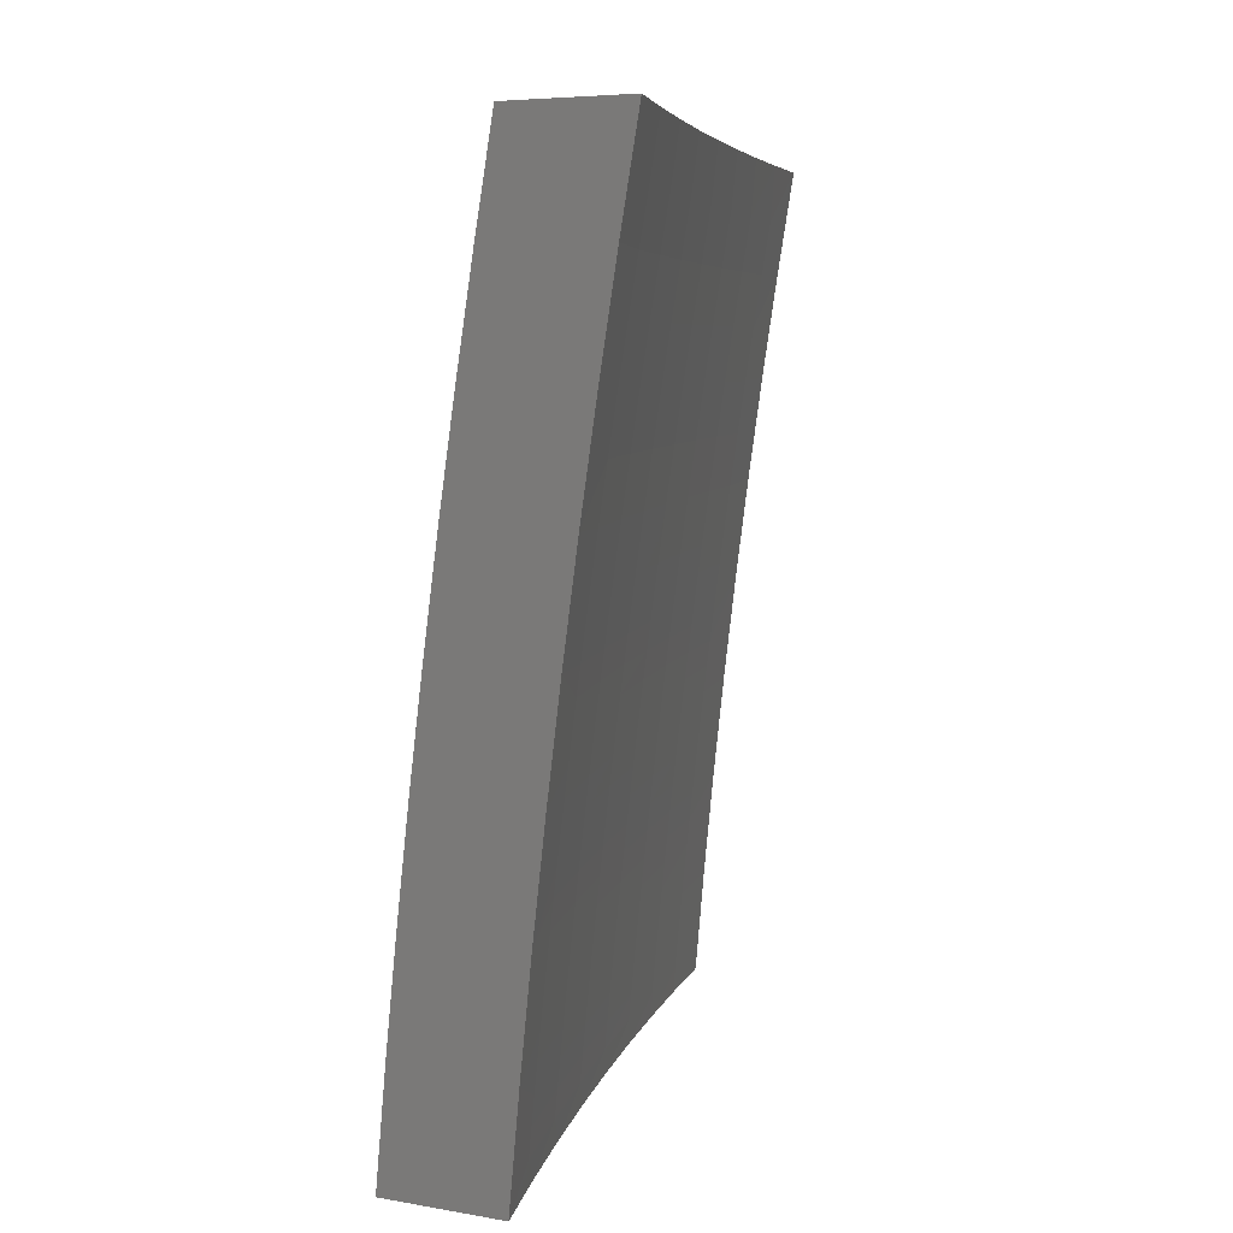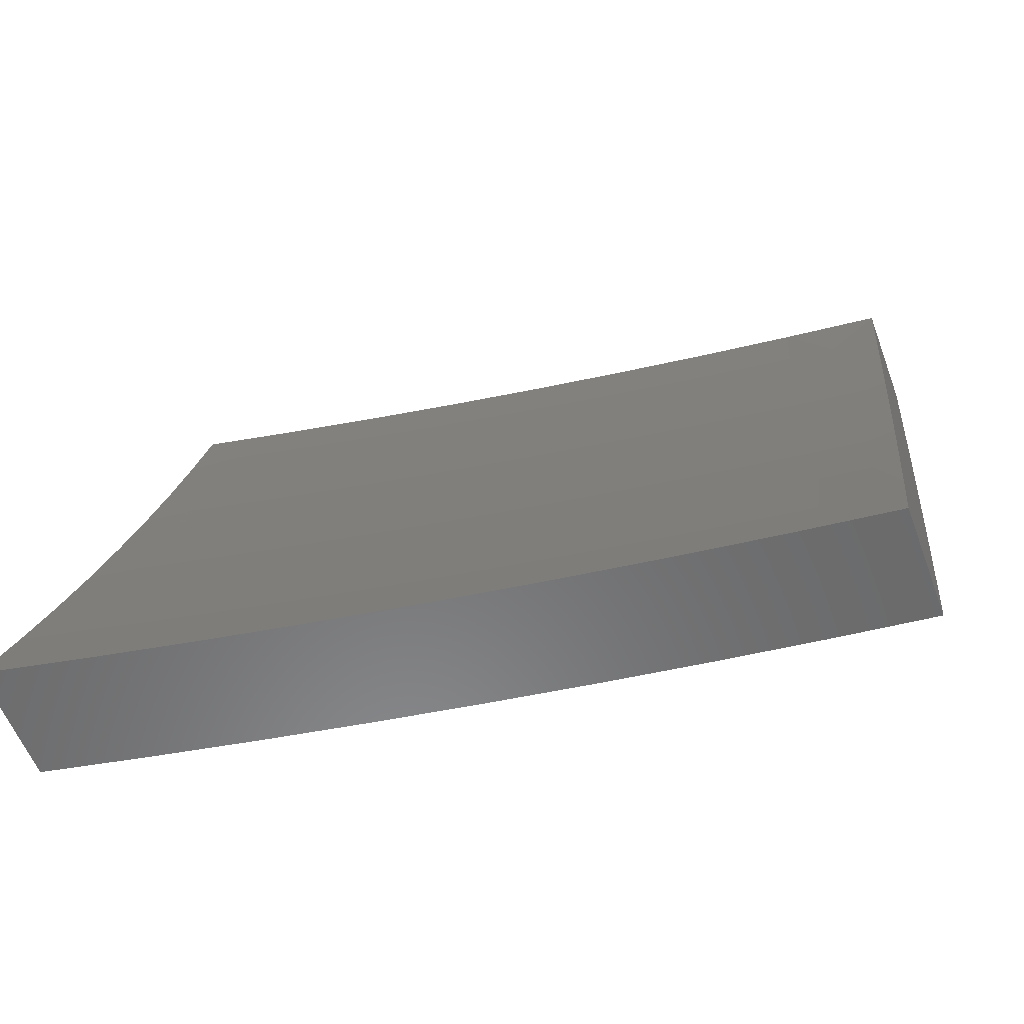
<metadata>
{"format":"stl","ext":"stl","renderer":"f3d","projection":"perspective","resolution":1024,"background":"white","views":[{"elev":5.4,"azim":30.0,"up":"+Z"},{"elev":-56.4,"azim":110.1,"up":"+Y"}]}
</metadata>
<code>
# stl→obj: 400 verts, 796 faces
v -10.79 -3.127 1
v -10.79 -3.13 1.031
v -10.83 -3 1
v -10.79 -3.13 1.062
v -10.82 -3 1.126
v -10.79 -3.129 1.093
v -10.78 -3.128 1.124
v -10.74 -3.259 1.124
v -10.74 -3.258 1.155
v -10.7 -3.389 1.155
v -10.69 -3.388 1.186
v -10.65 -3.519 1.186
v -10.65 -3.518 1.217
v -10.6 -3.648 1.217
v -10.6 -3.647 1.248
v -10.55 -3.777 1.248
v -10.55 -3.776 1.279
v -10.5 -3.906 1.279
v -10.49 -3.905 1.31
v -10.46 -4 1.251
v -10.45 -4 1.376
v -10.76 -3.253 1
v -10.75 -3.261 1.031
v -10.75 -3.261 1.062
v -10.71 -3.392 1.062
v -10.7 -3.391 1.093
v -10.66 -3.521 1.093
v -10.66 -3.521 1.124
v -10.61 -3.651 1.124
v -10.61 -3.65 1.155
v -10.56 -3.78 1.155
v -10.56 -3.779 1.186
v -10.51 -3.909 1.186
v -10.5 -3.908 1.217
v -10.5 -3.907 1.248
v -10.71 -3.379 1
v -10.71 -3.392 1.031
v -10.66 -3.522 1.062
v -10.61 -3.652 1.093
v -10.56 -3.781 1.124
v -10.51 -3.91 1.155
v -10.48 -4 1.126
v -10.67 -3.504 1
v -10.66 -3.523 1.031
v -10.61 -3.653 1.062
v -10.56 -3.782 1.093
v -10.51 -3.912 1.124
v -10.63 -3.629 1
v -10.62 -3.654 1.031
v -10.57 -3.783 1.062
v -10.51 -3.913 1.093
v -10.58 -3.753 1
v -10.57 -3.784 1.031
v -10.52 -3.913 1.062
v -10.54 -3.877 1
v -10.52 -3.914 1.031
v -10.49 -4 1
v -10.43 -4 1.502
v -10.48 -3.9 1.435
v -10.48 -3.901 1.404
v -10.49 -3.902 1.373
v -10.54 -3.773 1.373
v -10.54 -3.774 1.342
v -10.59 -3.644 1.342
v -10.59 -3.645 1.31
v -10.64 -3.515 1.31
v -10.64 -3.516 1.279
v -10.68 -3.385 1.279
v -10.69 -3.386 1.248
v -10.73 -3.255 1.248
v -10.73 -3.256 1.217
v -10.77 -3.126 1.217
v -10.78 -3.126 1.186
v -10.81 -3 1.251
v -10.41 -4 1.626
v -10.47 -3.894 1.56
v -10.47 -3.896 1.529
v -10.47 -3.897 1.498
v -10.52 -3.768 1.498
v -10.53 -3.769 1.466
v -10.57 -3.639 1.466
v -10.58 -3.64 1.435
v -10.62 -3.51 1.435
v -10.63 -3.511 1.404
v -10.67 -3.381 1.404
v -10.67 -3.382 1.373
v -10.72 -3.251 1.373
v -10.72 -3.253 1.342
v -10.76 -3.122 1.342
v -10.76 -3.123 1.31
v -10.79 -3 1.376
v -10.4 -4 1.751
v -10.45 -3.889 1.686
v -10.46 -3.892 1.623
v -10.52 -3.765 1.56
v -10.52 -3.766 1.529
v -10.57 -3.636 1.529
v -10.57 -3.638 1.498
v -10.62 -3.508 1.498
v -10.62 -3.509 1.466
v -10.66 -3.379 1.466
v -10.67 -3.38 1.435
v -10.71 -3.249 1.435
v -10.71 -3.25 1.404
v -10.75 -3.12 1.404
v -10.76 -3.121 1.373
v -10.38 -4 1.876
v -10.43 -3.882 1.811
v -10.44 -3.885 1.748
v -10.5 -3.759 1.686
v -10.51 -3.762 1.623
v -10.56 -3.632 1.623
v -10.56 -3.635 1.56
v -10.61 -3.505 1.56
v -10.61 -3.506 1.529
v -10.66 -3.376 1.529
v -10.66 -3.377 1.498
v -10.7 -3.247 1.498
v -10.71 -3.248 1.466
v -10.75 -3.118 1.466
v -10.75 -3.119 1.435
v -10.78 -3 1.501
v -10.35 -4 2
v -10.41 -3.875 1.937
v -10.42 -3.879 1.874
v -10.48 -3.753 1.811
v -10.49 -3.756 1.748
v -10.54 -3.627 1.748
v -10.55 -3.63 1.686
v -10.59 -3.5 1.686
v -10.6 -3.503 1.623
v -10.65 -3.373 1.623
v -10.65 -3.375 1.56
v -10.7 -3.245 1.56
v -10.7 -3.246 1.529
v -10.74 -3.116 1.529
v -10.74 -3.117 1.498
v -10.4 -3.877 2
v -10.45 -3.753 2
v -10.46 -3.746 1.937
v -10.5 -3.629 2
v -10.51 -3.617 1.937
v -10.54 -3.504 2
v -10.56 -3.488 1.937
v -10.58 -3.379 2
v -10.6 -3.358 1.937
v -10.62 -3.253 2
v -10.64 -3.229 1.937
v -10.66 -3.127 2
v -10.68 -3.099 1.937
v -10.7 -3 2
v -10.72 -3 1.876
v -10.74 -3 1.751
v -10.7 -3.105 1.811
v -10.69 -3.102 1.874
v -10.76 -3 1.626
v -10.72 -3.11 1.686
v -10.71 -3.107 1.748
v -10.66 -3.234 1.811
v -10.65 -3.232 1.874
v -10.61 -3.361 1.874
v -10.74 -3.114 1.56
v -10.73 -3.112 1.623
v -10.68 -3.24 1.686
v -10.67 -3.237 1.748
v -10.63 -3.367 1.748
v -10.62 -3.364 1.811
v -10.58 -3.494 1.811
v -10.57 -3.491 1.874
v -10.52 -3.62 1.874
v -10.74 -3.26 1.093
v -10.78 -3.127 1.155
v -10.74 -3.257 1.186
v -10.77 -3.125 1.248
v -10.77 -3.124 1.279
v -10.72 -3.254 1.31
v -10.68 -3.383 1.342
v -10.63 -3.512 1.373
v -10.58 -3.641 1.404
v -10.53 -3.77 1.435
v -10.48 -3.899 1.466
v -10.73 -3.254 1.279
v -10.69 -3.242 1.623
v -10.7 -3.39 1.124
v -10.69 -3.387 1.217
v -10.64 -3.517 1.248
v -10.59 -3.646 1.279
v -10.54 -3.775 1.31
v -10.49 -3.904 1.342
v -10.68 -3.384 1.31
v -10.64 -3.37 1.686
v -10.65 -3.52 1.155
v -10.63 -3.514 1.342
v -10.58 -3.497 1.748
v -10.6 -3.649 1.186
v -10.58 -3.643 1.373
v -10.53 -3.624 1.811
v -10.55 -3.778 1.217
v -10.53 -3.771 1.404
v -10.47 -3.75 1.874
v -10.39 -3.877 1
v -10.37 -3.915 1.031
v -10.34 -4 1
v -10.37 -3.914 1.062
v -10.33 -4 1.126
v -10.37 -3.913 1.093
v -10.37 -3.912 1.124
v -10.42 -3.782 1.124
v -10.41 -3.781 1.155
v -10.46 -3.651 1.155
v -10.46 -3.65 1.186
v -10.51 -3.519 1.186
v -10.5 -3.518 1.217
v -10.55 -3.387 1.217
v -10.54 -3.386 1.248
v -10.59 -3.256 1.248
v -10.58 -3.255 1.279
v -10.63 -3.124 1.279
v -10.62 -3.123 1.31
v -10.67 -3 1.251
v -10.65 -3 1.376
v -10.42 -3.785 1.031
v -10.44 -3.753 1
v -10.47 -3.655 1.031
v -10.49 -3.629 1
v -10.52 -3.524 1.031
v -10.53 -3.504 1
v -10.56 -3.393 1.031
v -10.57 -3.379 1
v -10.61 -3.262 1.031
v -10.61 -3.253 1
v -10.65 -3.131 1.031
v -10.65 -3.127 1
v -10.69 -3 1
v -10.65 -3.13 1.062
v -10.68 -3 1.126
v -10.64 -3.129 1.093
v -10.64 -3.128 1.124
v -10.6 -3.26 1.093
v -10.6 -3.259 1.124
v -10.56 -3.391 1.093
v -10.56 -3.39 1.124
v -10.51 -3.522 1.093
v -10.51 -3.521 1.124
v -10.47 -3.653 1.093
v -10.46 -3.652 1.124
v -10.42 -3.783 1.093
v -10.64 -3.126 1.186
v -10.64 -3.127 1.155
v -10.64 -3 1.501
v -10.61 -3.119 1.435
v -10.61 -3.12 1.404
v -10.62 -3.121 1.373
v -10.57 -3.252 1.373
v -10.58 -3.253 1.342
v -10.54 -3.383 1.342
v -10.54 -3.384 1.31
v -10.49 -3.515 1.31
v -10.5 -3.516 1.279
v -10.45 -3.647 1.279
v -10.45 -3.648 1.248
v -10.4 -3.778 1.248
v -10.41 -3.779 1.217
v -10.36 -3.909 1.217
v -10.36 -3.91 1.186
v -10.32 -4 1.251
v -10.62 -3 1.626
v -10.59 -3.114 1.56
v -10.6 -3.115 1.529
v -10.6 -3.116 1.498
v -10.56 -3.247 1.498
v -10.56 -3.248 1.466
v -10.52 -3.379 1.466
v -10.52 -3.38 1.435
v -10.48 -3.51 1.435
v -10.48 -3.512 1.404
v -10.44 -3.642 1.404
v -10.44 -3.643 1.373
v -10.39 -3.773 1.373
v -10.4 -3.775 1.342
v -10.34 -3.904 1.342
v -10.35 -3.906 1.31
v -10.3 -4 1.376
v -10.6 -3 1.751
v -10.58 -3.109 1.686
v -10.59 -3.112 1.623
v -10.55 -3.245 1.56
v -10.56 -3.246 1.529
v -10.51 -3.376 1.529
v -10.52 -3.378 1.498
v -10.47 -3.508 1.498
v -10.48 -3.509 1.466
v -10.43 -3.639 1.466
v -10.43 -3.641 1.435
v -10.38 -3.771 1.435
v -10.39 -3.772 1.404
v -10.34 -3.902 1.404
v -10.34 -3.903 1.373
v -10.58 -3 1.876
v -10.56 -3.104 1.811
v -10.57 -3.107 1.748
v -10.54 -3.24 1.686
v -10.54 -3.242 1.623
v -10.5 -3.373 1.623
v -10.51 -3.375 1.56
v -10.46 -3.505 1.56
v -10.47 -3.507 1.529
v -10.42 -3.637 1.529
v -10.43 -3.638 1.498
v -10.38 -3.768 1.498
v -10.38 -3.769 1.466
v -10.33 -3.899 1.466
v -10.33 -3.901 1.435
v -10.29 -4 1.502
v -10.56 -3 2
v -10.54 -3.098 1.937
v -10.55 -3.101 1.874
v -10.52 -3.234 1.811
v -10.53 -3.237 1.748
v -10.48 -3.367 1.748
v -10.49 -3.37 1.686
v -10.45 -3.5 1.686
v -10.46 -3.503 1.623
v -10.41 -3.633 1.623
v -10.42 -3.635 1.56
v -10.37 -3.765 1.56
v -10.37 -3.767 1.529
v -10.32 -3.896 1.529
v -10.33 -3.898 1.498
v -10.52 -3.127 2
v -10.5 -3.228 1.937
v -10.51 -3.231 1.874
v -10.47 -3.361 1.874
v -10.48 -3.364 1.811
v -10.43 -3.494 1.811
v -10.44 -3.497 1.748
v -10.39 -3.627 1.748
v -10.4 -3.63 1.686
v -10.35 -3.759 1.686
v -10.36 -3.762 1.623
v -10.31 -3.892 1.623
v -10.32 -3.895 1.56
v -10.27 -4 1.627
v -10.48 -3.253 2
v -10.46 -3.358 1.937
v -10.42 -3.491 1.874
v -10.38 -3.624 1.811
v -10.35 -3.756 1.748
v -10.3 -3.889 1.686
v -10.44 -3.379 2
v -10.41 -3.488 1.937
v -10.38 -3.62 1.874
v -10.34 -3.753 1.811
v -10.29 -3.886 1.748
v -10.25 -4 1.751
v -10.39 -3.504 2
v -10.37 -3.617 1.937
v -10.33 -3.75 1.874
v -10.29 -3.882 1.811
v -10.35 -3.629 2
v -10.32 -3.746 1.937
v -10.28 -3.879 1.874
v -10.23 -4 1.876
v -10.3 -3.753 2
v -10.27 -3.875 1.937
v -10.26 -3.877 2
v -10.21 -4 2
v -10.42 -3.784 1.062
v -10.47 -3.654 1.062
v -10.52 -3.523 1.062
v -10.56 -3.392 1.062
v -10.61 -3.261 1.062
v -10.36 -3.911 1.155
v -10.41 -3.78 1.186
v -10.35 -3.908 1.248
v -10.35 -3.907 1.279
v -10.4 -3.776 1.31
v -10.44 -3.644 1.342
v -10.49 -3.513 1.373
v -10.53 -3.381 1.404
v -10.57 -3.249 1.435
v -10.6 -3.118 1.466
v -10.4 -3.777 1.279
v -10.46 -3.649 1.217
v -10.5 -3.517 1.248
v -10.54 -3.385 1.279
v -10.58 -3.254 1.31
v -10.62 -3.122 1.342
v -10.45 -3.645 1.31
v -10.51 -3.52 1.155
v -10.55 -3.389 1.155
v -10.6 -3.258 1.155
v -10.49 -3.514 1.342
v -10.55 -3.388 1.186
v -10.59 -3.257 1.217
v -10.63 -3.125 1.248
v -10.53 -3.382 1.373
v -10.59 -3.258 1.186
v -10.57 -3.251 1.404
v -10.63 -3.126 1.217
f 1 2 3
f 3 2 4
f 3 4 5
f 5 4 6
f 5 6 7
f 7 6 8
f 7 8 9
f 9 8 10
f 9 10 11
f 11 10 12
f 11 12 13
f 13 12 14
f 13 14 15
f 15 14 16
f 15 16 17
f 17 16 18
f 17 18 19
f 19 18 20
f 19 20 21
f 1 22 2
f 2 22 23
f 2 23 24
f 24 23 25
f 24 25 26
f 26 25 27
f 26 27 28
f 28 27 29
f 28 29 30
f 30 29 31
f 30 31 32
f 32 31 33
f 32 33 34
f 34 33 20
f 34 20 35
f 35 20 18
f 35 18 16
f 22 36 23
f 23 36 37
f 23 37 25
f 25 37 38
f 25 38 27
f 27 38 39
f 27 39 29
f 29 39 40
f 29 40 31
f 31 40 41
f 31 41 33
f 33 41 42
f 33 42 20
f 36 43 37
f 37 43 44
f 37 44 38
f 38 44 45
f 38 45 39
f 39 45 46
f 39 46 40
f 40 46 47
f 40 47 41
f 41 47 42
f 43 48 44
f 44 48 49
f 44 49 45
f 45 49 50
f 45 50 46
f 46 50 51
f 46 51 47
f 47 51 42
f 48 52 49
f 49 52 53
f 49 53 50
f 50 53 54
f 50 54 51
f 51 54 42
f 52 55 53
f 53 55 56
f 53 56 54
f 54 56 57
f 54 57 42
f 55 57 56
f 58 59 21
f 21 59 60
f 21 60 61
f 61 60 62
f 61 62 63
f 63 62 64
f 63 64 65
f 65 64 66
f 65 66 67
f 67 66 68
f 67 68 69
f 69 68 70
f 69 70 71
f 71 70 72
f 71 72 73
f 73 72 74
f 73 74 5
f 75 76 58
f 58 76 77
f 58 77 78
f 78 77 79
f 78 79 80
f 80 79 81
f 80 81 82
f 82 81 83
f 82 83 84
f 84 83 85
f 84 85 86
f 86 85 87
f 86 87 88
f 88 87 89
f 88 89 90
f 90 89 91
f 90 91 74
f 92 93 75
f 75 93 94
f 75 94 76
f 76 94 95
f 76 95 96
f 96 95 97
f 96 97 98
f 98 97 99
f 98 99 100
f 100 99 101
f 100 101 102
f 102 101 103
f 102 103 104
f 104 103 105
f 104 105 106
f 106 105 91
f 106 91 89
f 107 108 92
f 92 108 109
f 92 109 93
f 93 109 110
f 93 110 111
f 111 110 112
f 111 112 113
f 113 112 114
f 113 114 115
f 115 114 116
f 115 116 117
f 117 116 118
f 117 118 119
f 119 118 120
f 119 120 121
f 121 120 122
f 121 122 91
f 123 124 107
f 107 124 125
f 107 125 108
f 108 125 126
f 108 126 127
f 127 126 128
f 127 128 129
f 129 128 130
f 129 130 131
f 131 130 132
f 131 132 133
f 133 132 134
f 133 134 135
f 135 134 136
f 135 136 137
f 137 136 122
f 137 122 120
f 123 138 124
f 124 138 139
f 124 139 140
f 140 139 141
f 140 141 142
f 142 141 143
f 142 143 144
f 144 143 145
f 144 145 146
f 146 145 147
f 146 147 148
f 148 147 149
f 148 149 150
f 150 149 151
f 150 151 152
f 153 154 152
f 152 154 155
f 152 155 150
f 150 155 148
f 156 157 153
f 153 157 158
f 153 158 154
f 154 158 159
f 154 159 160
f 160 159 161
f 160 161 146
f 146 161 144
f 122 162 156
f 156 162 163
f 156 163 157
f 157 163 164
f 157 164 165
f 165 164 166
f 165 166 167
f 167 166 168
f 167 168 169
f 169 168 170
f 169 170 142
f 142 170 140
f 2 24 4
f 4 24 171
f 4 171 6
f 6 171 8
f 73 5 172
f 172 5 7
f 172 7 9
f 73 172 173
f 173 172 9
f 173 9 11
f 72 174 74
f 74 174 175
f 74 175 90
f 90 175 176
f 90 176 88
f 88 176 177
f 88 177 86
f 86 177 178
f 86 178 84
f 84 178 179
f 84 179 82
f 82 179 180
f 82 180 80
f 80 180 181
f 80 181 78
f 78 181 58
f 72 70 174
f 174 70 182
f 174 182 175
f 175 182 176
f 121 91 105
f 104 106 87
f 87 106 89
f 119 121 103
f 103 121 105
f 162 122 136
f 135 137 118
f 118 137 120
f 136 134 162
f 162 134 183
f 162 183 163
f 163 183 164
f 159 158 165
f 165 158 157
f 148 155 160
f 160 155 154
f 24 26 171
f 171 26 184
f 171 184 8
f 8 184 10
f 73 173 71
f 71 173 185
f 71 185 69
f 69 185 186
f 69 186 67
f 67 186 187
f 67 187 65
f 65 187 188
f 65 188 63
f 63 188 189
f 63 189 61
f 61 189 21
f 185 173 11
f 70 68 182
f 182 68 190
f 182 190 176
f 176 190 177
f 102 104 85
f 85 104 87
f 117 119 101
f 101 119 103
f 133 135 116
f 116 135 118
f 134 132 183
f 183 132 191
f 183 191 164
f 164 191 166
f 161 159 167
f 167 159 165
f 146 148 160
f 26 28 184
f 184 28 192
f 184 192 10
f 10 192 12
f 186 185 13
f 13 185 11
f 68 66 190
f 190 66 193
f 190 193 177
f 177 193 178
f 100 102 83
f 83 102 85
f 115 117 99
f 99 117 101
f 131 133 114
f 114 133 116
f 132 130 191
f 191 130 194
f 191 194 166
f 166 194 168
f 144 161 169
f 169 161 167
f 28 30 192
f 192 30 195
f 192 195 12
f 12 195 14
f 187 186 15
f 15 186 13
f 66 64 193
f 193 64 196
f 193 196 178
f 178 196 179
f 98 100 81
f 81 100 83
f 113 115 97
f 97 115 99
f 129 131 112
f 112 131 114
f 130 128 194
f 194 128 197
f 194 197 168
f 168 197 170
f 142 144 169
f 30 32 195
f 195 32 198
f 195 198 14
f 14 198 16
f 188 187 17
f 17 187 15
f 64 62 196
f 196 62 199
f 196 199 179
f 179 199 180
f 96 98 79
f 79 98 81
f 111 113 95
f 95 113 97
f 127 129 110
f 110 129 112
f 128 126 197
f 197 126 200
f 197 200 170
f 170 200 140
f 35 16 198
f 35 198 34
f 34 198 32
f 189 188 19
f 19 188 17
f 62 60 199
f 199 60 59
f 199 59 180
f 180 59 181
f 76 96 77
f 77 96 79
f 93 111 94
f 94 111 95
f 108 127 109
f 109 127 110
f 124 140 200
f 124 200 125
f 125 200 126
f 21 189 19
f 58 181 59
f 201 202 203
f 203 202 204
f 203 204 205
f 205 204 206
f 205 206 207
f 207 206 208
f 207 208 209
f 209 208 210
f 209 210 211
f 211 210 212
f 211 212 213
f 213 212 214
f 213 214 215
f 215 214 216
f 215 216 217
f 217 216 218
f 217 218 219
f 219 218 220
f 219 220 221
f 202 201 222
f 222 201 223
f 222 223 224
f 224 223 225
f 224 225 226
f 226 225 227
f 226 227 228
f 228 227 229
f 228 229 230
f 230 229 231
f 230 231 232
f 232 231 233
f 232 233 234
f 232 234 235
f 235 234 236
f 235 236 237
f 237 236 238
f 237 238 239
f 239 238 240
f 239 240 241
f 241 240 242
f 241 242 243
f 243 242 244
f 243 244 245
f 245 244 246
f 245 246 247
f 247 246 208
f 247 208 206
f 220 248 236
f 236 248 249
f 236 249 238
f 238 249 240
f 250 251 221
f 221 251 252
f 221 252 253
f 253 252 254
f 253 254 255
f 255 254 256
f 255 256 257
f 257 256 258
f 257 258 259
f 259 258 260
f 259 260 261
f 261 260 262
f 261 262 263
f 263 262 264
f 263 264 265
f 265 264 266
f 265 266 205
f 267 268 250
f 250 268 269
f 250 269 270
f 270 269 271
f 270 271 272
f 272 271 273
f 272 273 274
f 274 273 275
f 274 275 276
f 276 275 277
f 276 277 278
f 278 277 279
f 278 279 280
f 280 279 281
f 280 281 282
f 282 281 283
f 282 283 266
f 284 285 267
f 267 285 286
f 267 286 268
f 268 286 287
f 268 287 288
f 288 287 289
f 288 289 290
f 290 289 291
f 290 291 292
f 292 291 293
f 292 293 294
f 294 293 295
f 294 295 296
f 296 295 297
f 296 297 298
f 298 297 283
f 298 283 281
f 299 300 284
f 284 300 301
f 284 301 285
f 285 301 302
f 285 302 303
f 303 302 304
f 303 304 305
f 305 304 306
f 305 306 307
f 307 306 308
f 307 308 309
f 309 308 310
f 309 310 311
f 311 310 312
f 311 312 313
f 313 312 314
f 313 314 283
f 315 316 299
f 299 316 317
f 299 317 300
f 300 317 318
f 300 318 319
f 319 318 320
f 319 320 321
f 321 320 322
f 321 322 323
f 323 322 324
f 323 324 325
f 325 324 326
f 325 326 327
f 327 326 328
f 327 328 329
f 329 328 314
f 329 314 312
f 315 330 316
f 316 330 331
f 316 331 332
f 332 331 333
f 332 333 334
f 334 333 335
f 334 335 336
f 336 335 337
f 336 337 338
f 338 337 339
f 338 339 340
f 340 339 341
f 340 341 342
f 342 341 343
f 342 343 314
f 330 344 331
f 331 344 345
f 331 345 333
f 333 345 346
f 333 346 335
f 335 346 347
f 335 347 337
f 337 347 348
f 337 348 339
f 339 348 349
f 339 349 341
f 341 349 343
f 344 350 345
f 345 350 351
f 345 351 346
f 346 351 352
f 346 352 347
f 347 352 353
f 347 353 348
f 348 353 354
f 348 354 349
f 349 354 355
f 349 355 343
f 350 356 351
f 351 356 357
f 351 357 352
f 352 357 358
f 352 358 353
f 353 358 359
f 353 359 354
f 354 359 355
f 356 360 357
f 357 360 361
f 357 361 358
f 358 361 362
f 358 362 359
f 359 362 363
f 359 363 355
f 360 364 361
f 361 364 365
f 361 365 362
f 362 365 363
f 364 366 365
f 365 366 367
f 365 367 363
f 247 206 204
f 204 202 368
f 368 202 222
f 368 222 369
f 369 222 224
f 369 224 370
f 370 224 226
f 370 226 371
f 371 226 228
f 371 228 372
f 372 228 230
f 372 230 235
f 235 230 232
f 265 205 373
f 373 205 207
f 373 207 209
f 265 373 374
f 374 373 209
f 374 209 211
f 264 375 266
f 266 375 376
f 266 376 282
f 282 376 377
f 282 377 280
f 280 377 378
f 280 378 278
f 278 378 379
f 278 379 276
f 276 379 380
f 276 380 274
f 274 380 381
f 274 381 272
f 272 381 382
f 272 382 270
f 270 382 250
f 264 262 375
f 375 262 383
f 375 383 376
f 376 383 377
f 313 283 297
f 296 298 279
f 279 298 281
f 311 313 295
f 295 313 297
f 342 314 328
f 327 329 310
f 310 329 312
f 340 342 326
f 326 342 328
f 245 247 368
f 368 247 204
f 245 368 369
f 210 208 246
f 265 374 263
f 263 374 384
f 263 384 261
f 261 384 385
f 261 385 259
f 259 385 386
f 259 386 257
f 257 386 387
f 257 387 255
f 255 387 388
f 255 388 253
f 253 388 221
f 384 374 211
f 262 260 383
f 383 260 389
f 383 389 377
f 377 389 378
f 294 296 277
f 277 296 279
f 309 311 293
f 293 311 295
f 325 327 308
f 308 327 310
f 338 340 324
f 324 340 326
f 243 245 369
f 243 369 370
f 210 246 390
f 390 246 244
f 390 244 391
f 391 244 242
f 391 242 392
f 392 242 240
f 392 240 249
f 385 384 213
f 213 384 211
f 260 258 389
f 389 258 393
f 389 393 378
f 378 393 379
f 292 294 275
f 275 294 277
f 307 309 291
f 291 309 293
f 323 325 306
f 306 325 308
f 336 338 322
f 322 338 324
f 241 243 370
f 241 370 371
f 210 390 212
f 212 390 394
f 212 394 214
f 214 394 395
f 214 395 216
f 216 395 396
f 216 396 218
f 218 396 220
f 394 390 391
f 386 385 215
f 215 385 213
f 258 256 393
f 393 256 397
f 393 397 379
f 379 397 380
f 290 292 273
f 273 292 275
f 305 307 289
f 289 307 291
f 321 323 304
f 304 323 306
f 334 336 320
f 320 336 322
f 239 241 371
f 239 371 372
f 394 391 398
f 398 391 392
f 398 392 248
f 248 392 249
f 387 386 217
f 217 386 215
f 256 254 397
f 397 254 399
f 397 399 380
f 380 399 381
f 288 290 271
f 271 290 273
f 303 305 287
f 287 305 289
f 319 321 302
f 302 321 304
f 332 334 318
f 318 334 320
f 237 239 372
f 237 372 235
f 394 398 395
f 395 398 400
f 395 400 396
f 396 400 220
f 400 398 248
f 388 387 219
f 219 387 217
f 254 252 399
f 399 252 251
f 399 251 381
f 381 251 382
f 268 288 269
f 269 288 271
f 285 303 286
f 286 303 287
f 300 319 301
f 301 319 302
f 316 332 317
f 317 332 318
f 220 400 248
f 221 388 219
f 250 382 251
f 107 355 123
f 123 355 363
f 123 363 367
f 355 107 343
f 343 107 92
f 343 92 314
f 314 92 75
f 314 75 283
f 283 75 58
f 283 58 266
f 266 58 21
f 266 21 205
f 205 21 20
f 205 20 203
f 203 20 42
f 203 42 57
f 55 223 57
f 57 223 201
f 57 201 203
f 223 55 225
f 225 55 52
f 225 52 227
f 227 52 48
f 227 48 229
f 229 48 43
f 229 43 231
f 231 43 36
f 231 36 233
f 233 36 22
f 233 22 234
f 234 22 1
f 234 1 3
f 151 149 315
f 315 149 147
f 315 147 330
f 330 147 145
f 330 145 344
f 344 145 143
f 344 143 350
f 350 143 141
f 350 141 356
f 356 141 139
f 356 139 360
f 360 139 138
f 360 138 364
f 364 138 123
f 364 123 366
f 366 123 367
f 3 5 234
f 234 5 74
f 234 74 236
f 236 74 91
f 236 91 220
f 220 91 122
f 220 122 221
f 221 122 156
f 221 156 250
f 250 156 153
f 250 153 267
f 267 153 152
f 267 152 284
f 284 152 151
f 284 151 299
f 299 151 315

</code>
